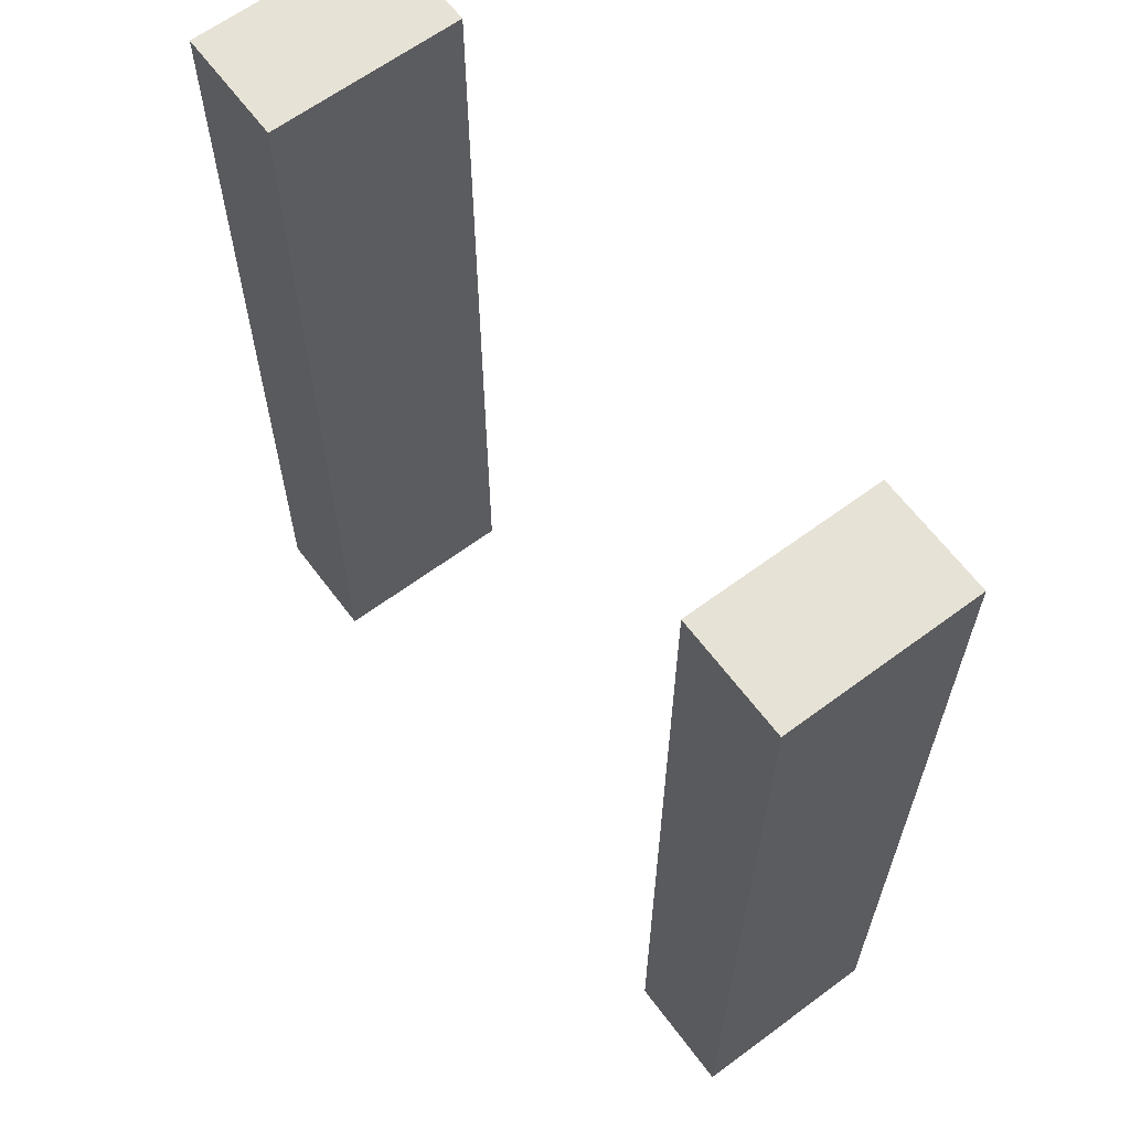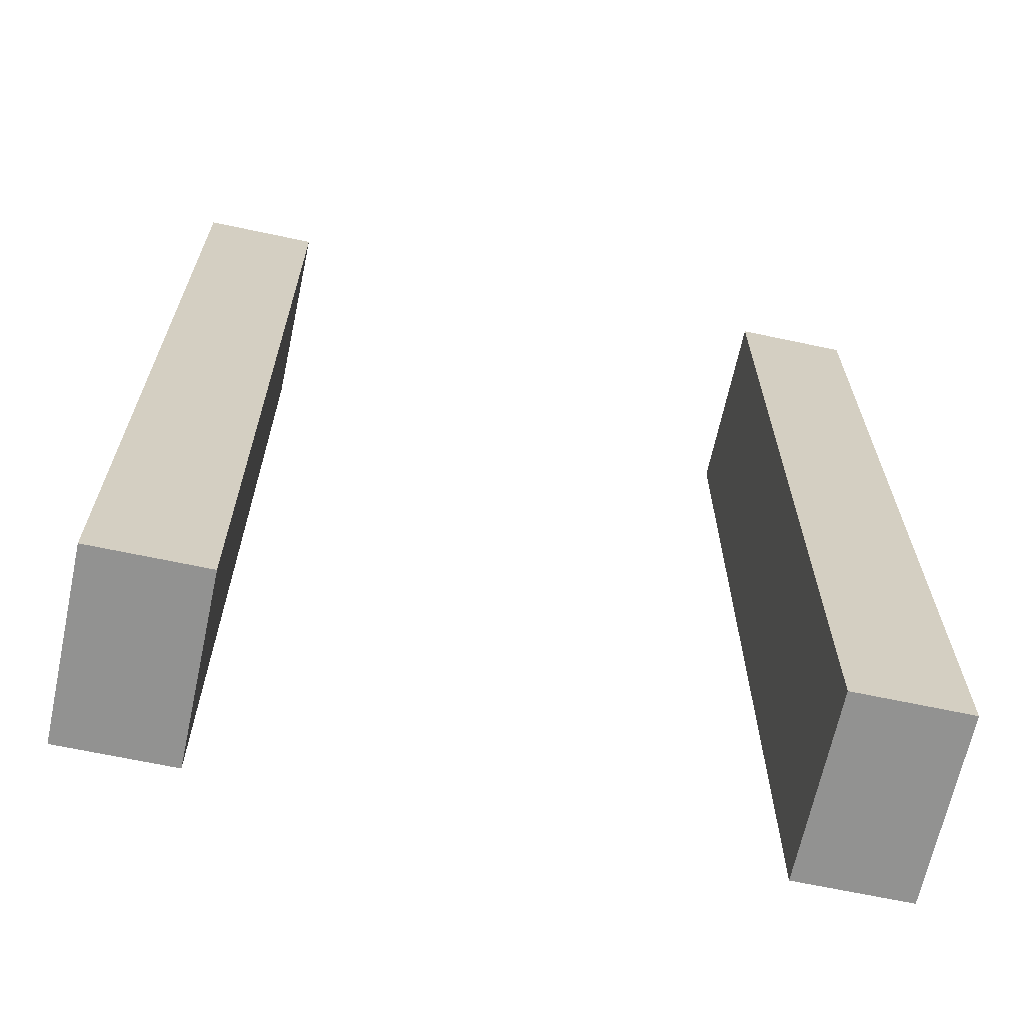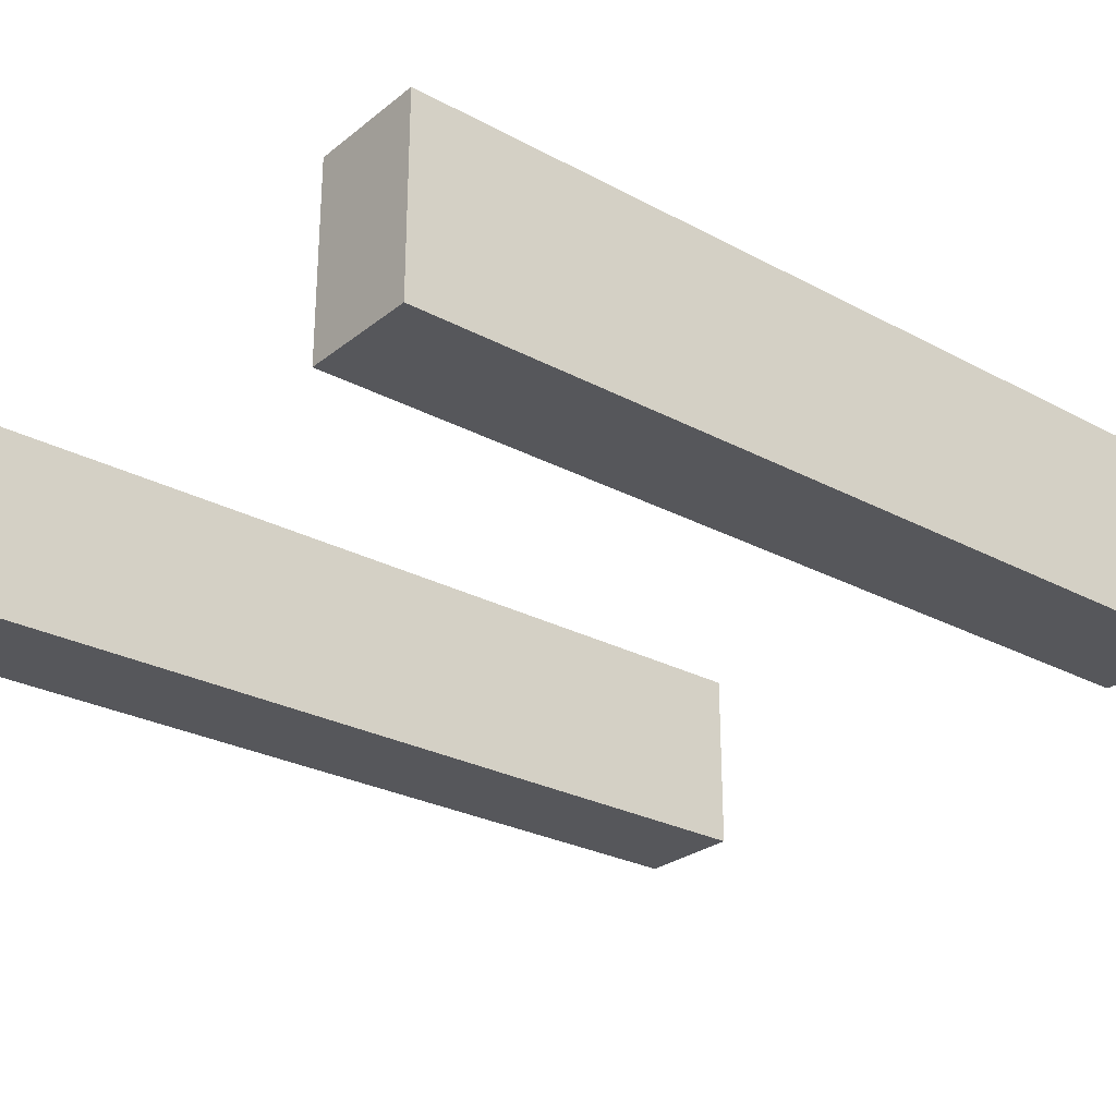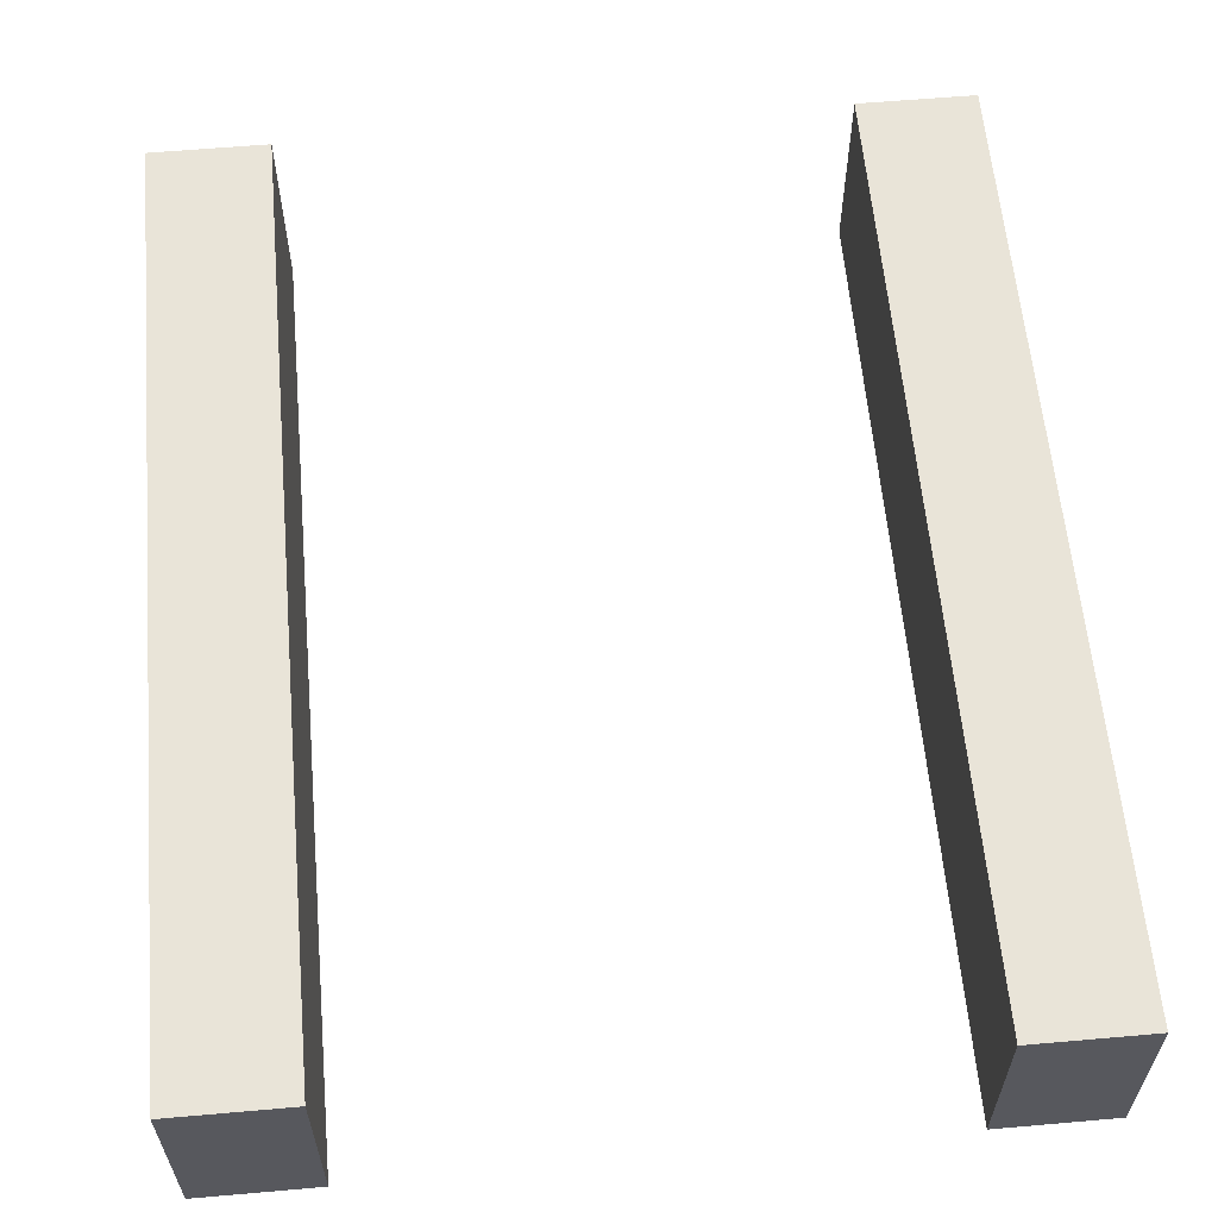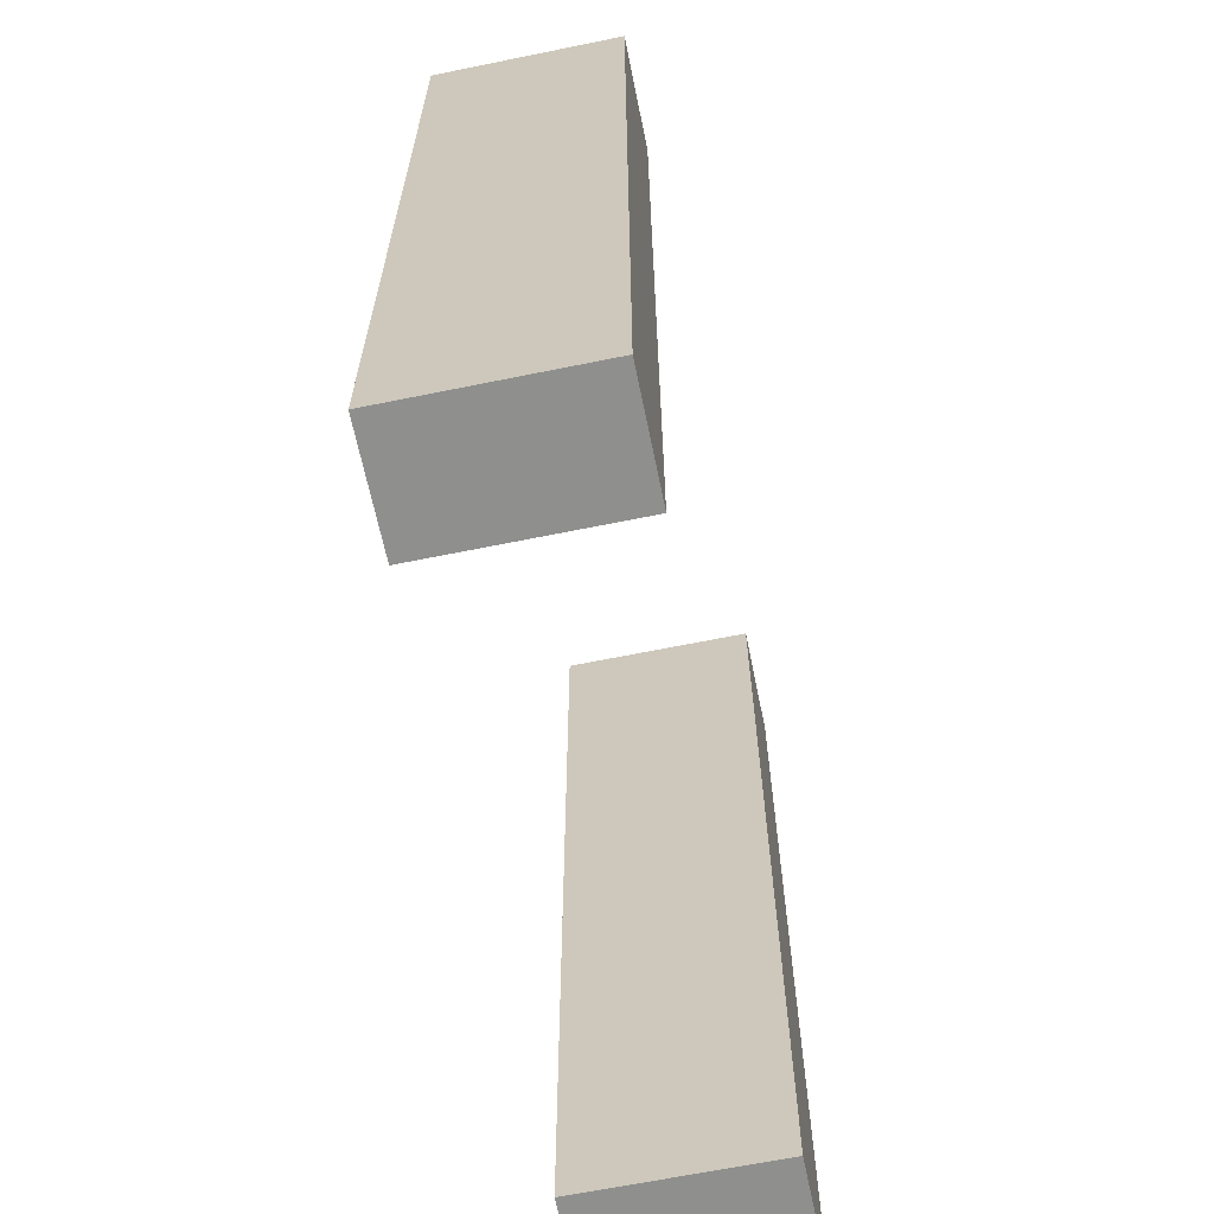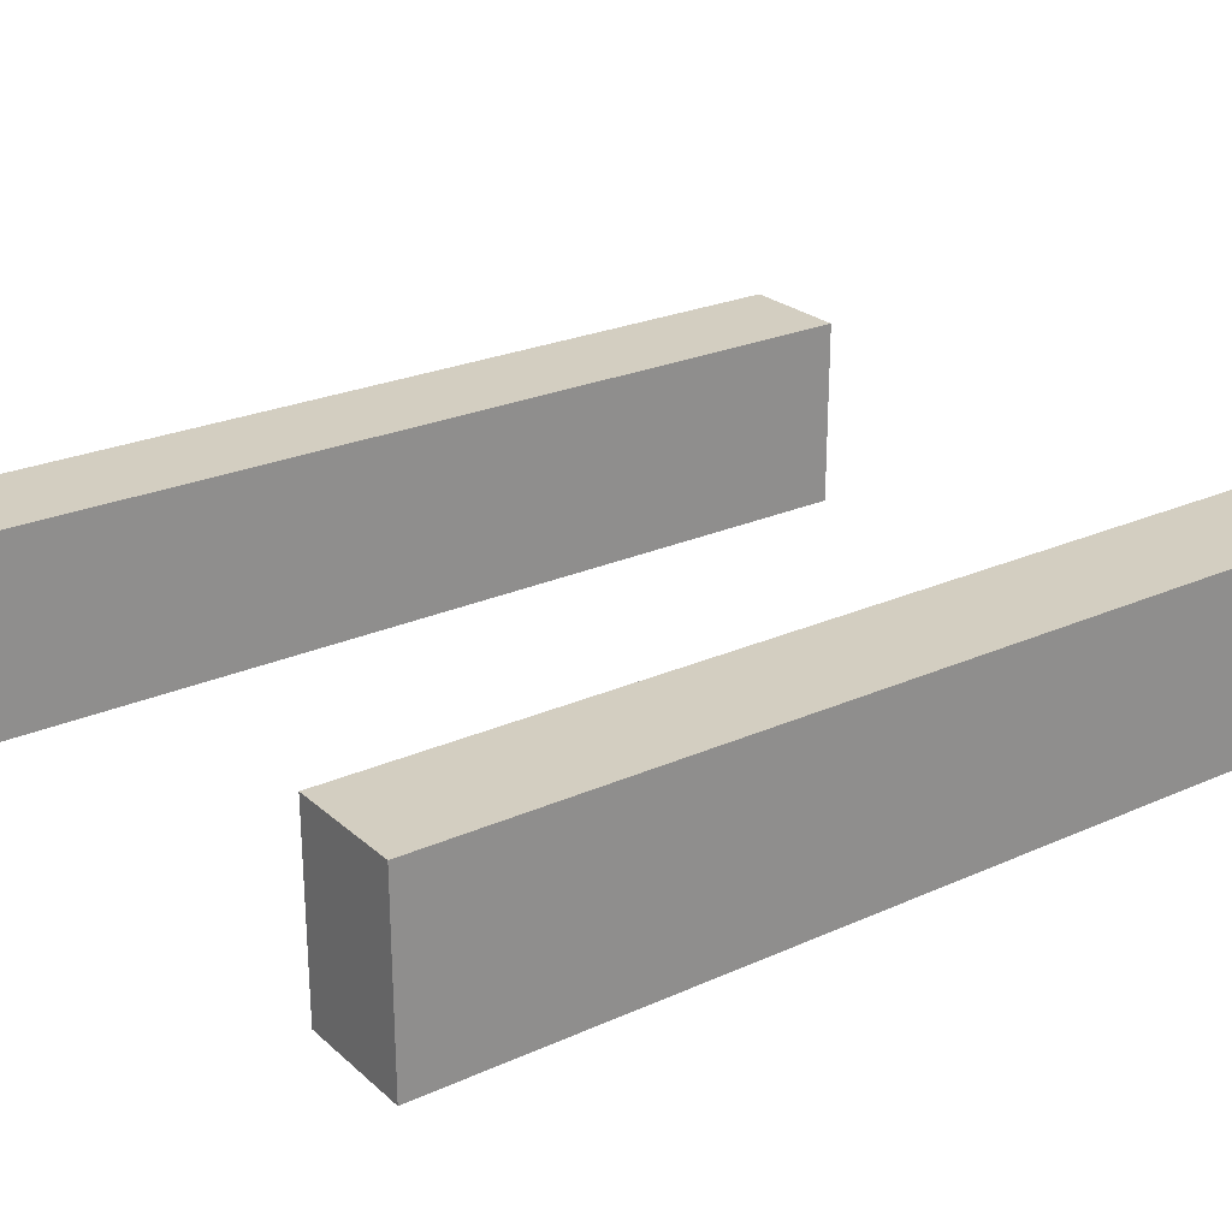
<metadata>
{"format":"obj","ext":"obj","renderer":"f3d","projection":"perspective","resolution":1024,"background":"white","views":[{"elev":63.6,"azim":-126.8,"up":"+Y"},{"elev":-66.3,"azim":-12.1,"up":"+Y"},{"elev":-27.1,"azim":-129.6,"up":"+Z"},{"elev":60.2,"azim":174.9,"up":"+Z"},{"elev":-65.2,"azim":101.6,"up":"+Y"},{"elev":25.0,"azim":-125.9,"up":"+Z"}]}
</metadata>
<code>
v 7.5 0 2
v 7.5 0 -0.5
v 7.5 12 -0.5
v 7.5 12 2
v 6 0 2
v 7.5 0 2
v 7.5 12 2
v 6 12 2
v 6 0 -0.5
v 6 0 2
v 6 12 2
v 6 12 -0.5
v 7.5 0 -0.5
v 6 0 -0.5
v 6 12 -0.5
v 7.5 12 -0.5
v 7.5 12 -0.5
v 6 12 -0.5
v 6 12 2
v 7.5 12 2
v 6 0 -0.5
v 7.5 0 -0.5
v 7.5 0 2
v 6 0 2
v -1 0 2
v -1 0 -0.5
v -1 12 -0.5
v -1 12 2
v -2.5 0 2
v -1 0 2
v -1 12 2
v -2.5 12 2
v -2.5 0 -0.5
v -2.5 0 2
v -2.5 12 2
v -2.5 12 -0.5
v -1 0 -0.5
v -2.5 0 -0.5
v -2.5 12 -0.5
v -1 12 -0.5
v -1 12 -0.5
v -2.5 12 -0.5
v -2.5 12 2
v -1 12 2
v -2.5 0 -0.5
v -1 0 -0.5
v -1 0 2
v -2.5 0 2
g cbb7a7d2-e2a1-11ea-844f-54bf646e7e1f
f 1 2 4
f 4 2 3
g cbba8e1c-e2a1-11ea-a5e4-54bf646e7e1f
f 5 6 8
f 8 6 7
g cbbbc680-e2a1-11ea-9b87-54bf646e7e1f
f 9 10 12
f 12 10 11
g cbbcd7e8-e2a1-11ea-be8f-54bf646e7e1f
f 13 14 16
f 16 14 15
g cbbdc246-e2a1-11ea-bb4d-54bf646e7e1f
f 18 19 17
f 17 19 20
g cbbeacb6-e2a1-11ea-81bc-54bf646e7e1f
f 21 22 24
f 24 22 23
g cbbfbe12-e2a1-11ea-8bc8-54bf646e7e1f
f 25 26 28
f 28 26 27
g cbc0cf80-e2a1-11ea-bab9-54bf646e7e1f
f 29 30 32
f 32 30 31
g cbc25628-e2a1-11ea-8b2e-54bf646e7e1f
f 33 34 36
f 36 34 35
g cbc3b5b0-e2a1-11ea-9d9d-54bf646e7e1f
f 37 38 40
f 40 38 39
g cbc4ee30-e2a1-11ea-8264-54bf646e7e1f
f 42 43 41
f 41 43 44
g cbc64db4-e2a1-11ea-92d3-54bf646e7e1f
f 45 46 48
f 48 46 47

</code>
